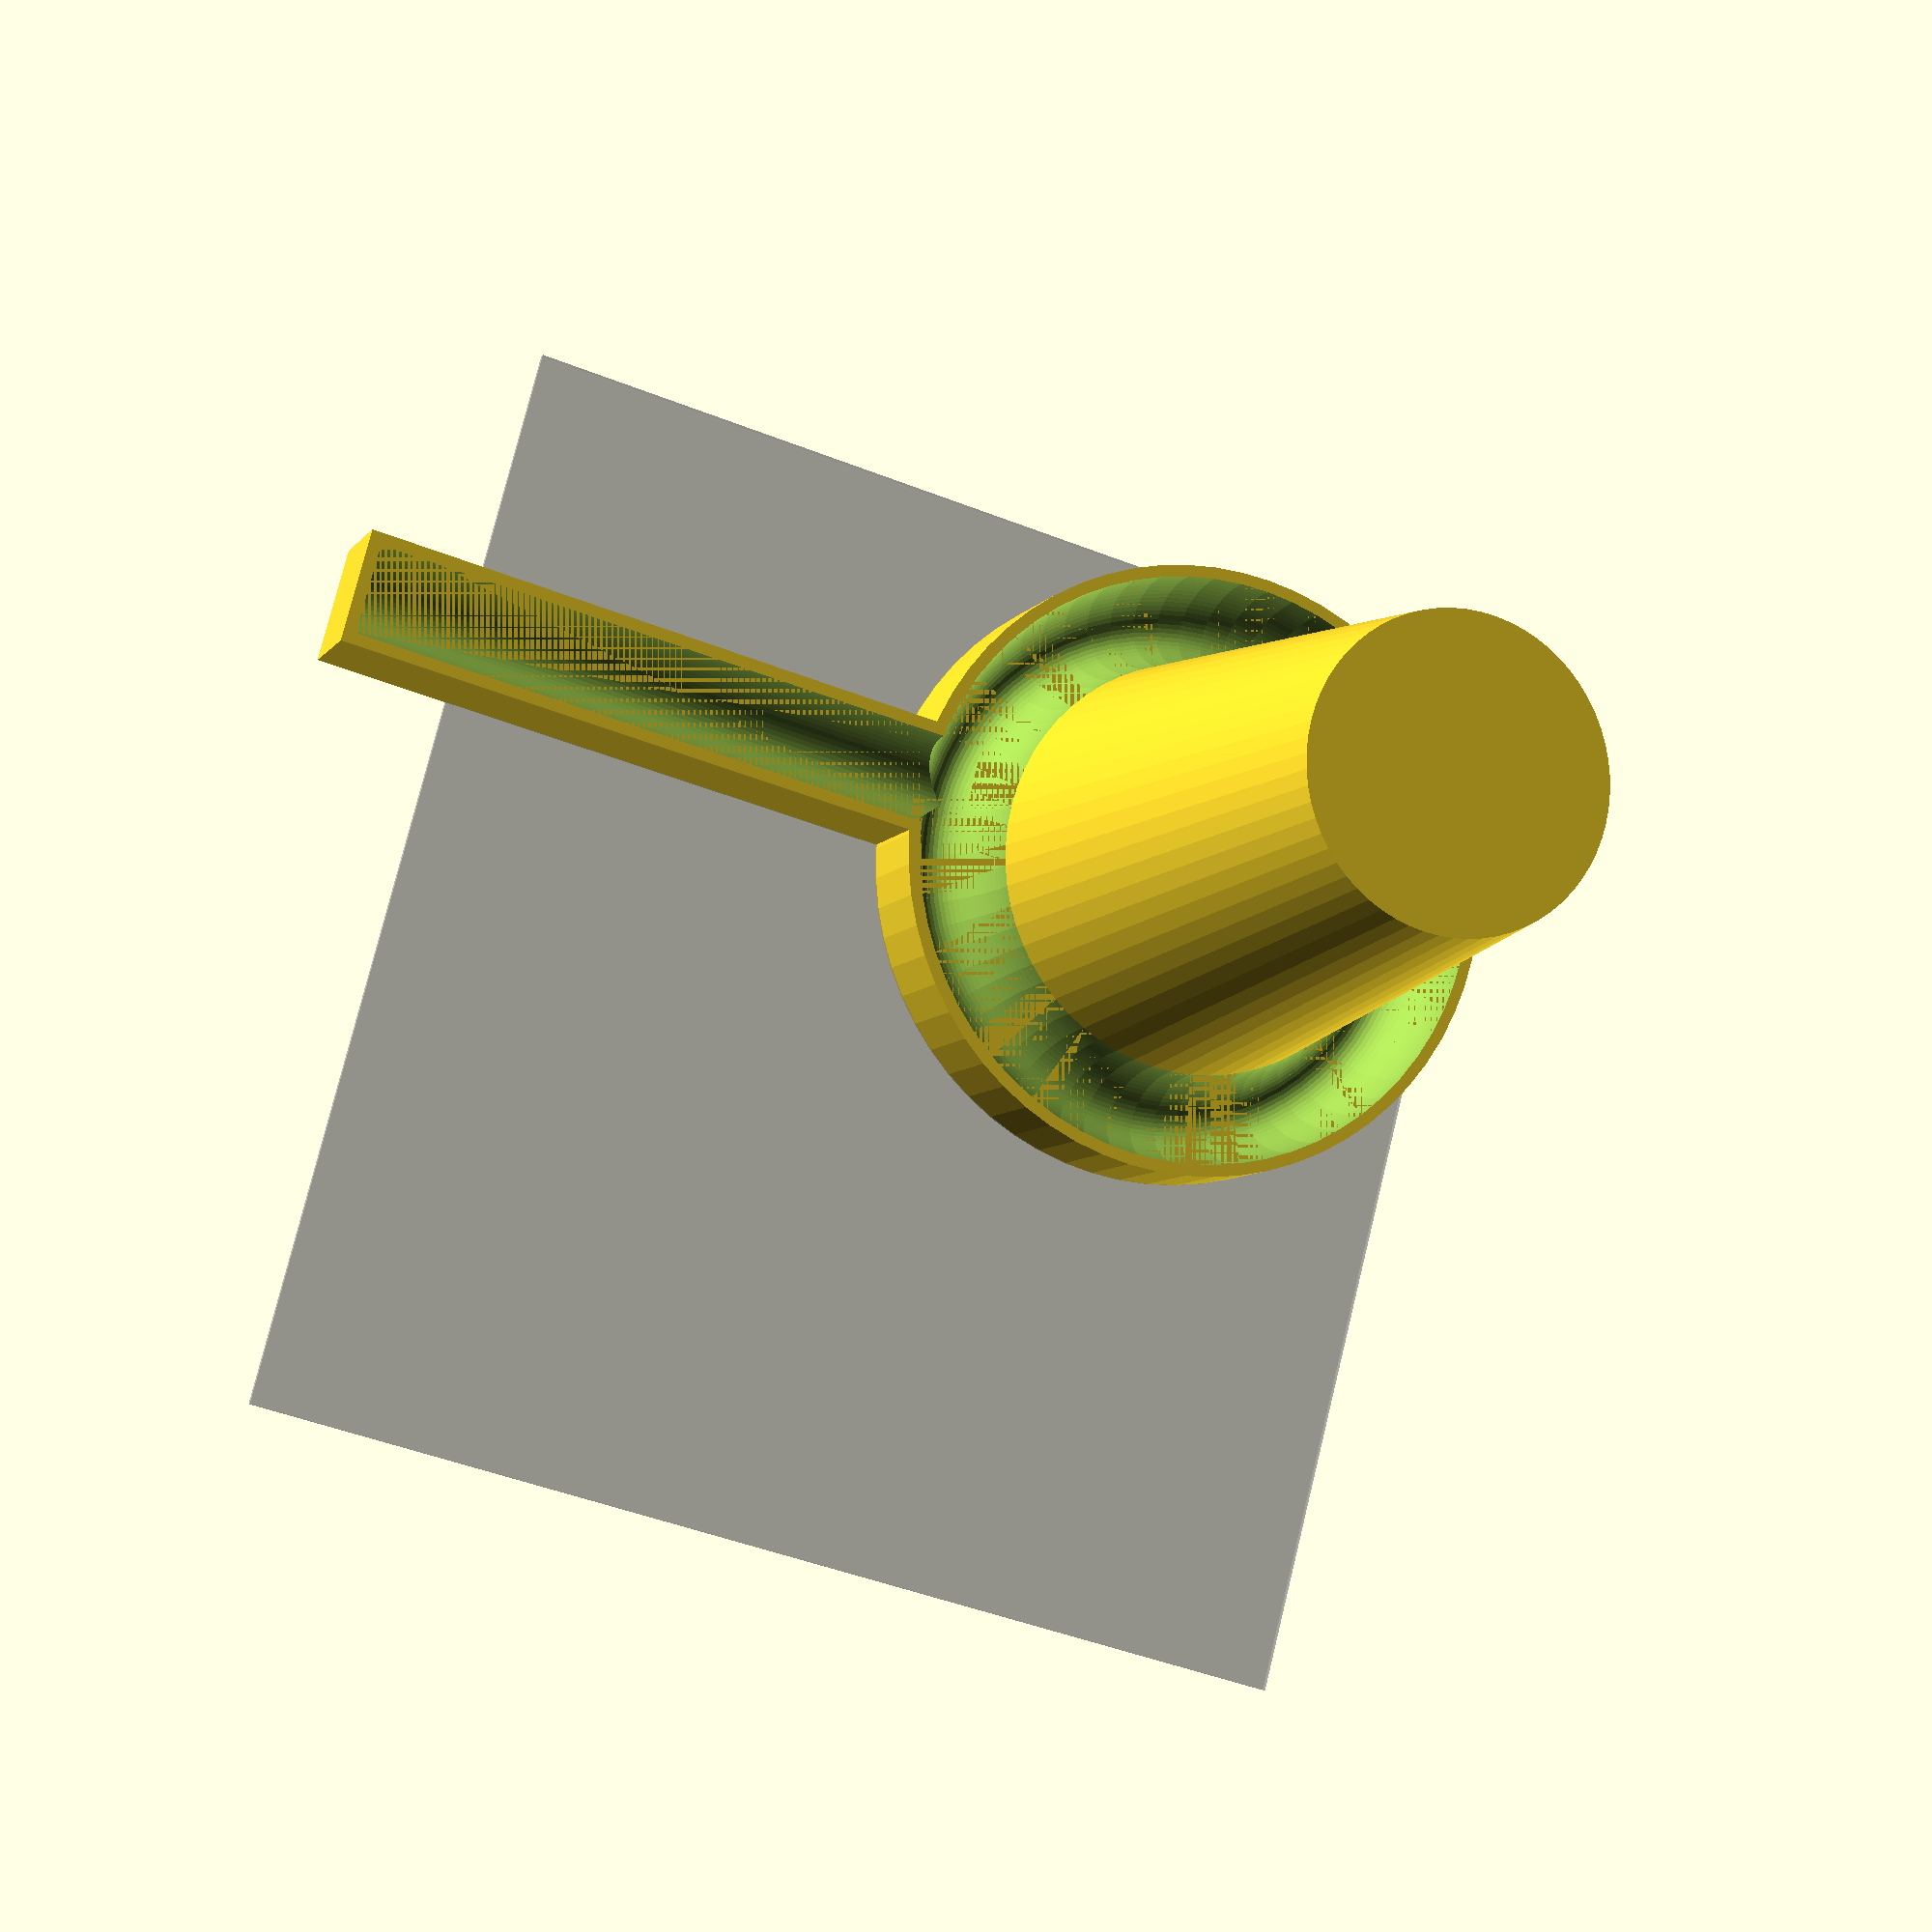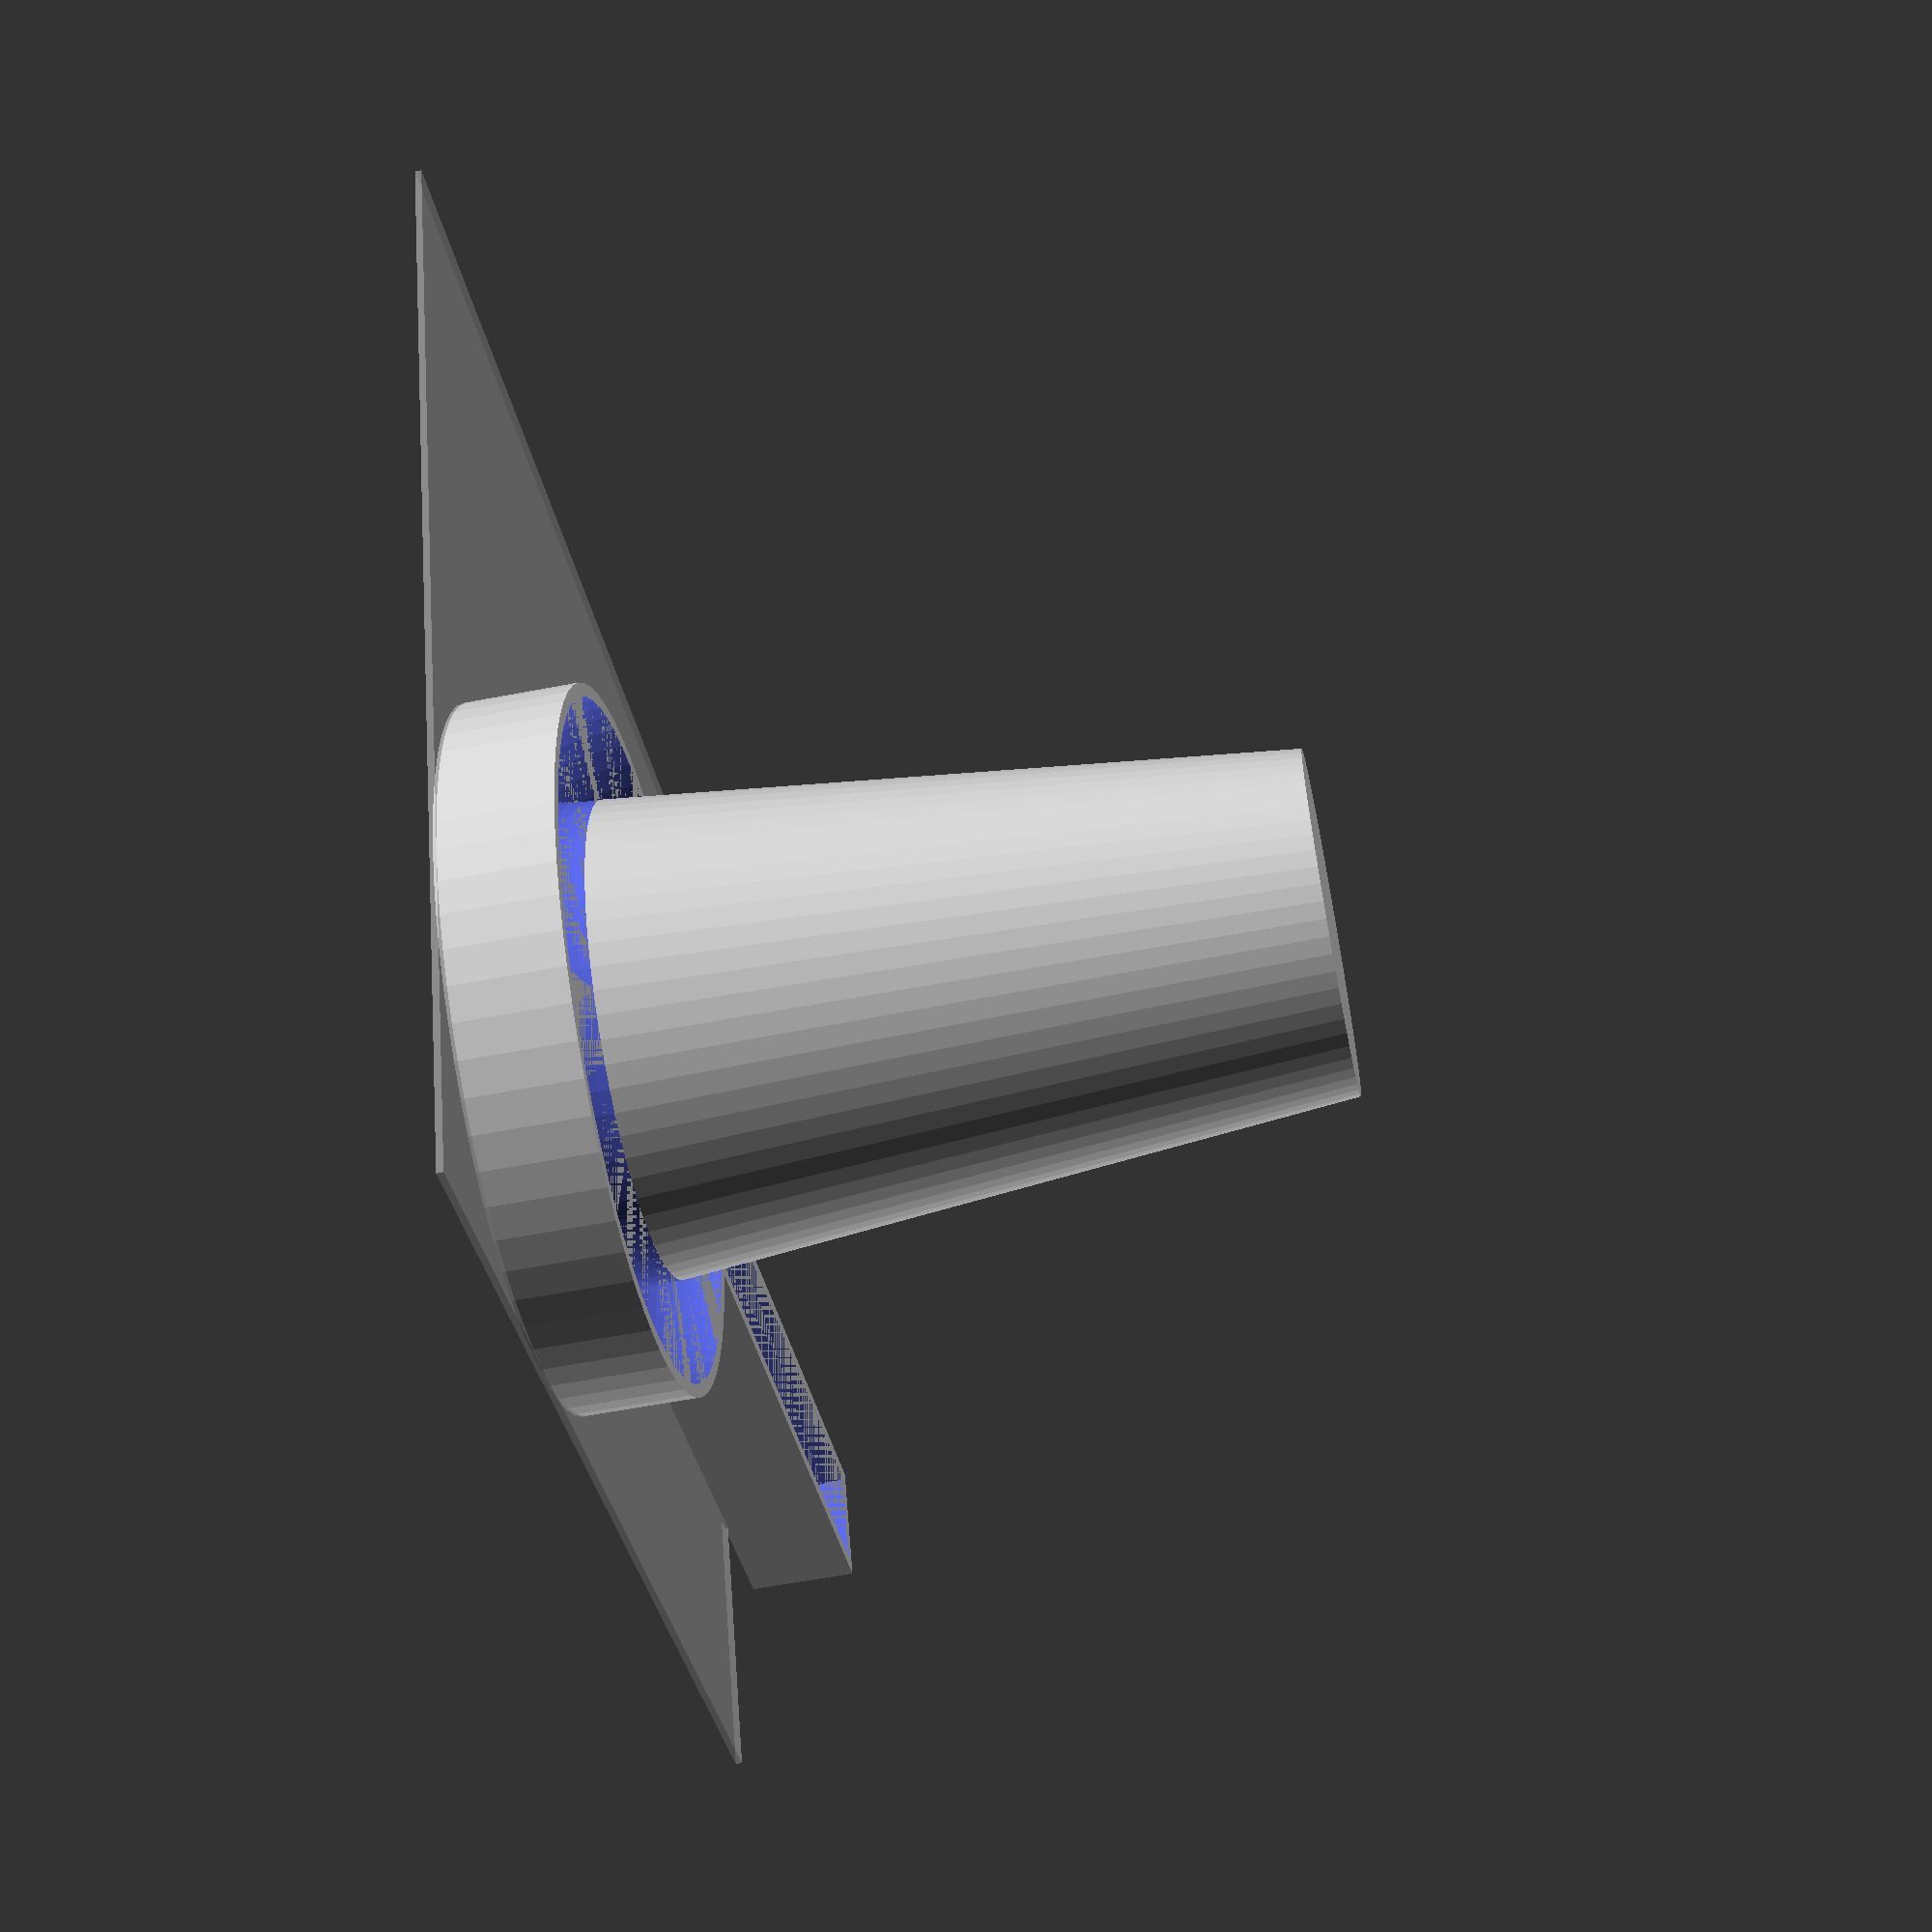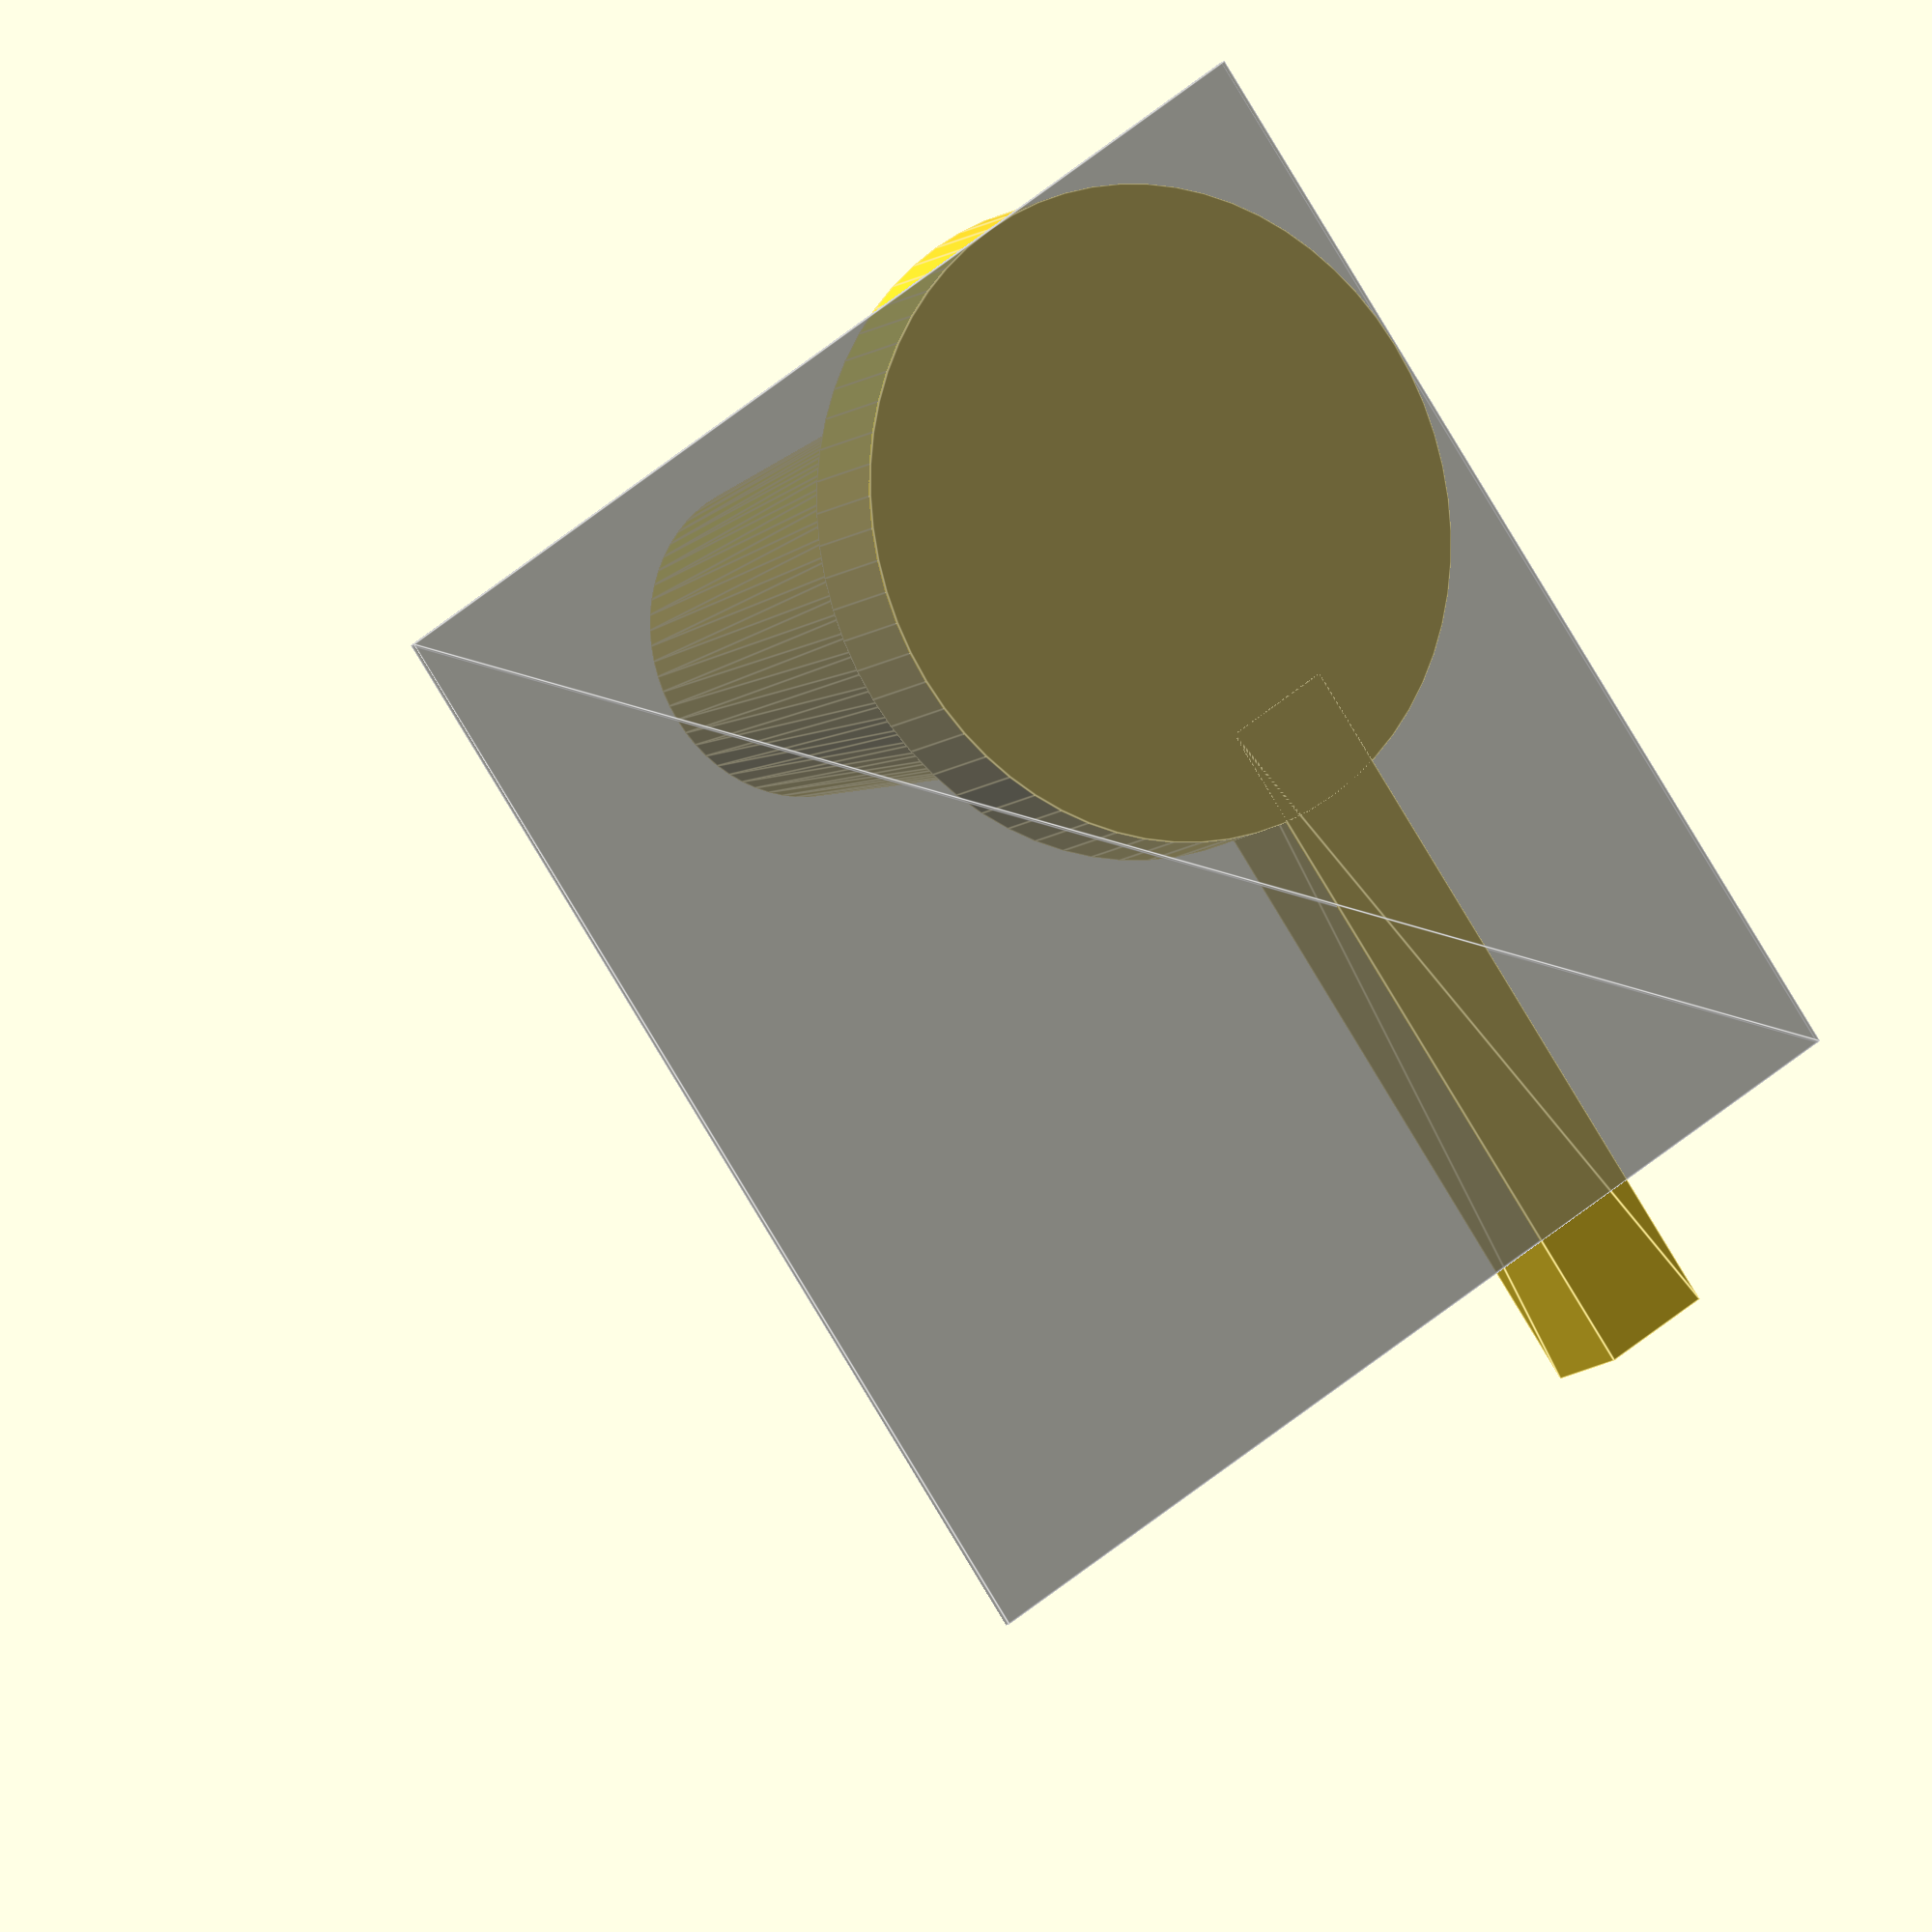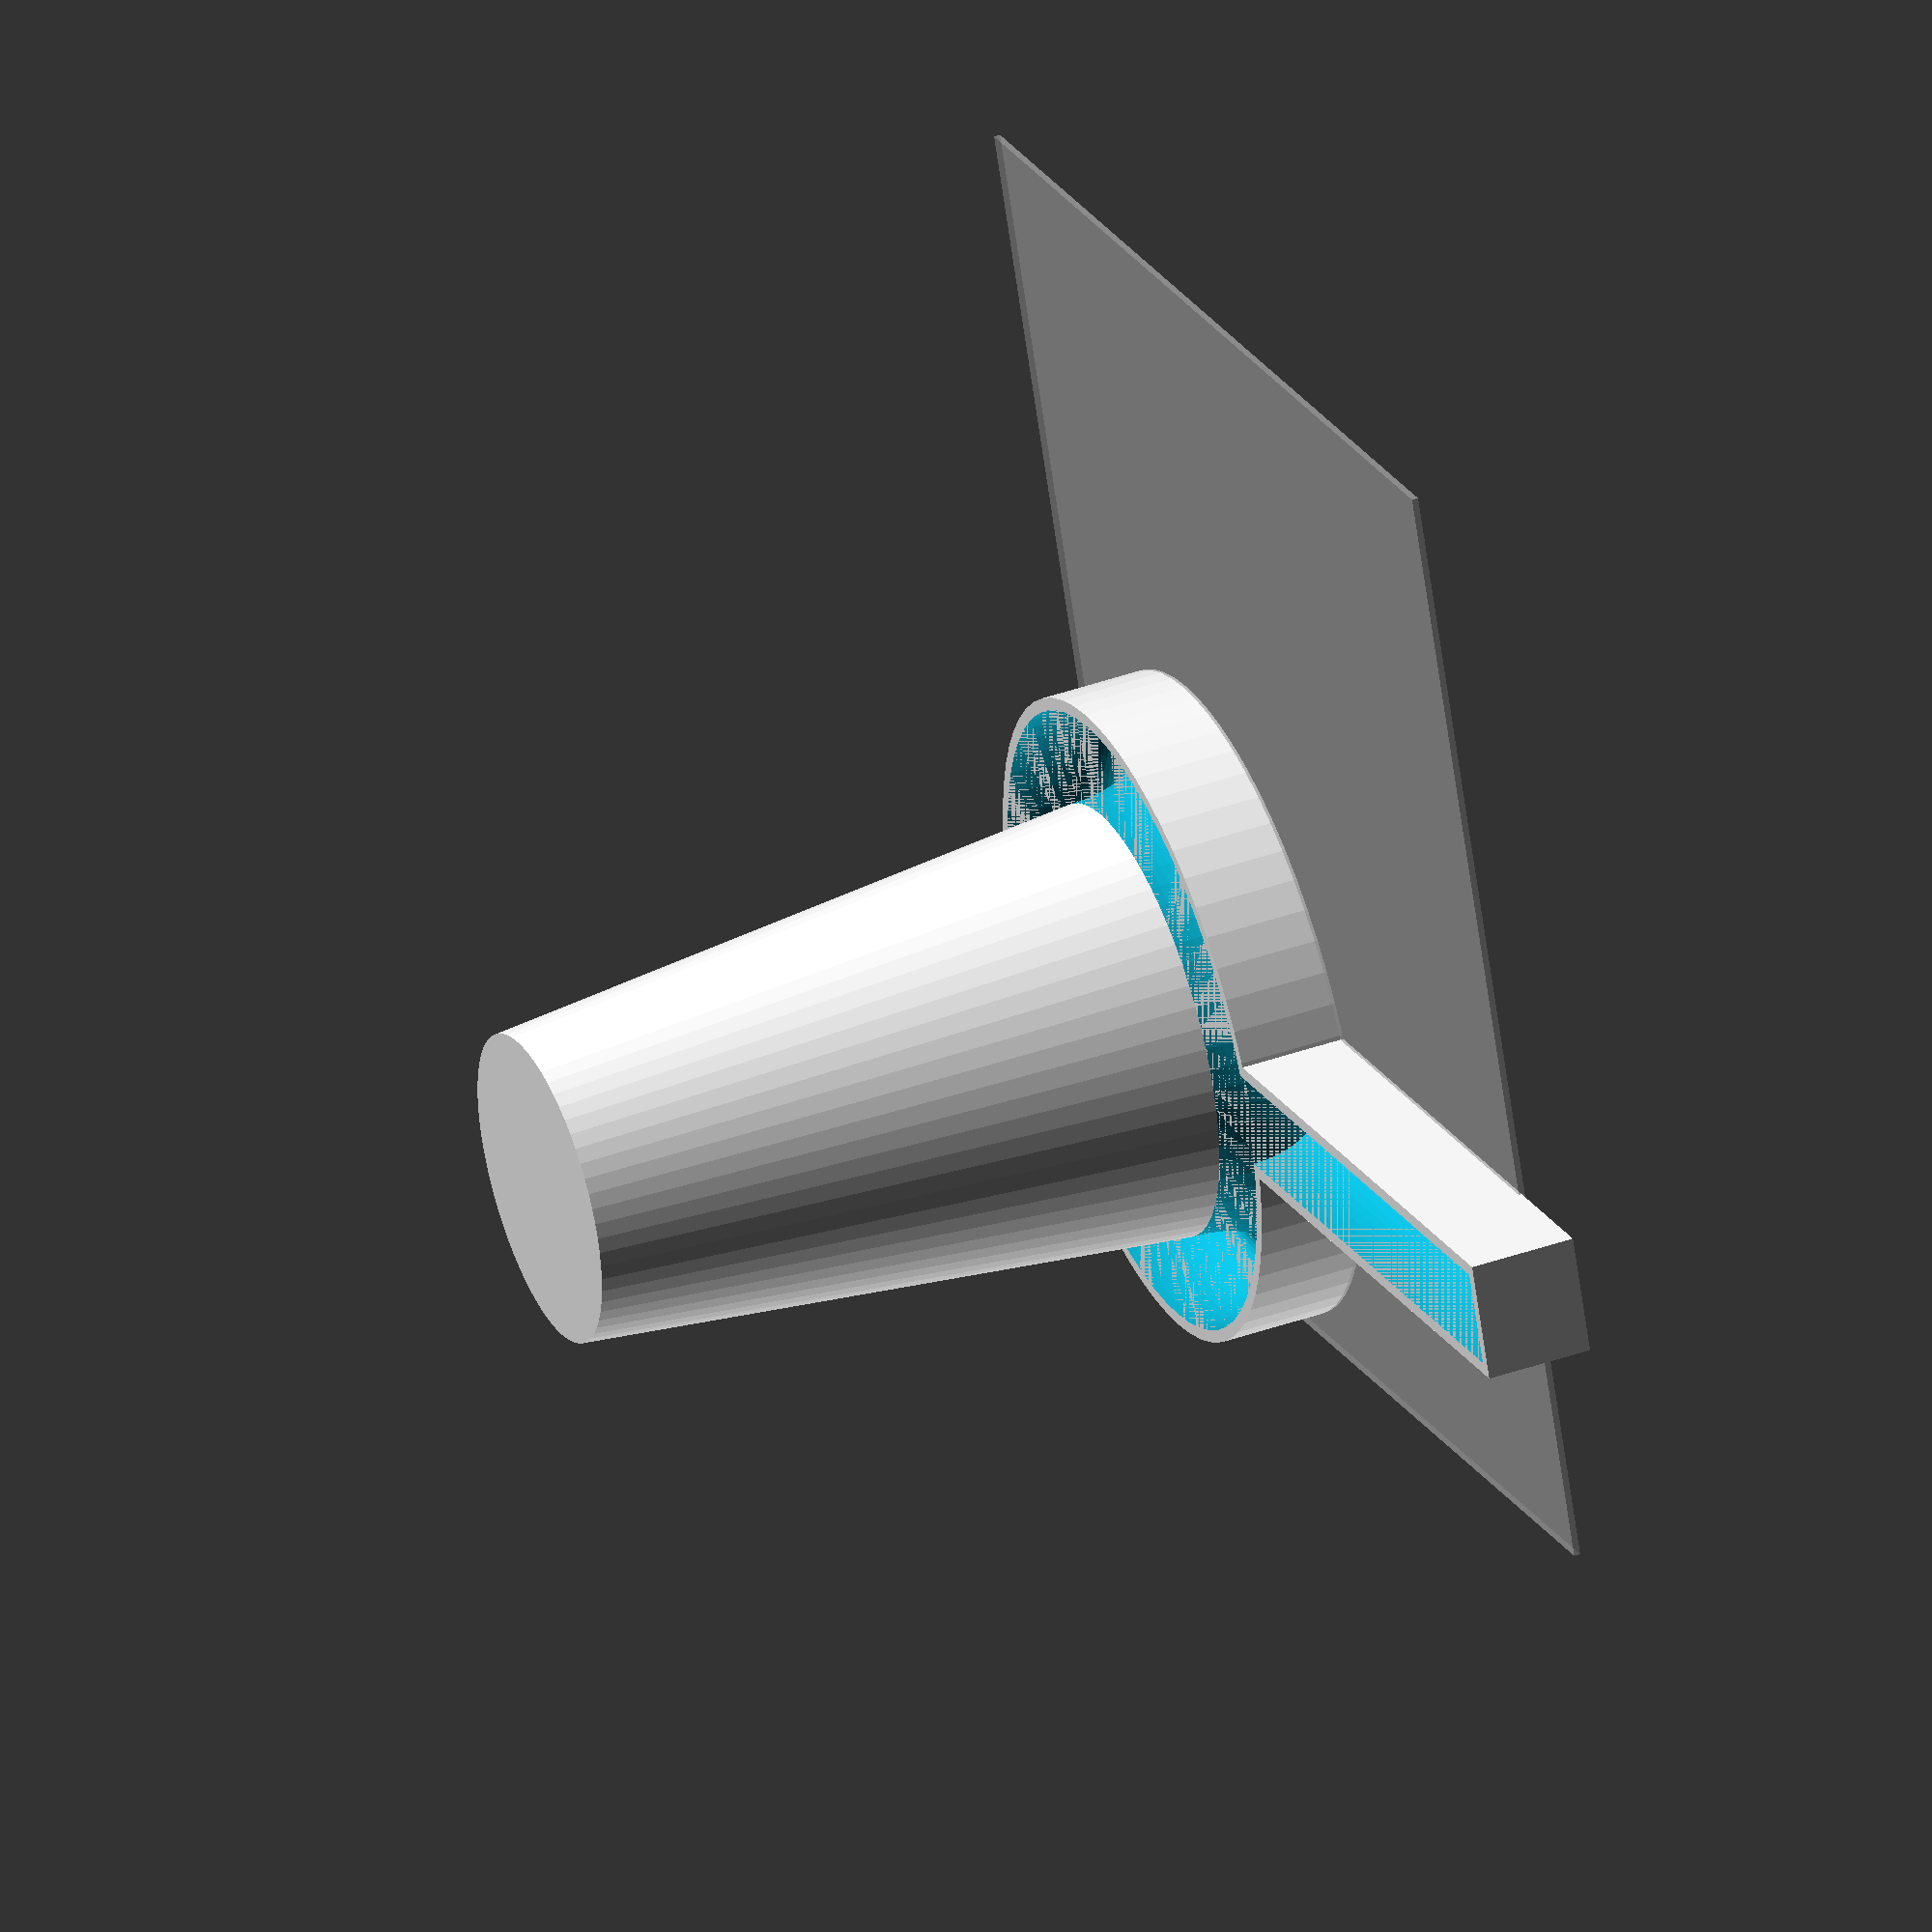
<openscad>
// Little legs to put something atop, with a moat
// that can be filled with water to keep ants off.

// Build plate reference
%square(180);

$fn=64;

base_thickness=2;
leg_base=35;
leg_top=25;
moat_width=15;
arm_length=100;


translate([leg_base+moat_width+base_thickness, leg_base+moat_width+base_thickness]) {
  difference() {
    union() {
      cylinder(base_thickness+moat_width, leg_base+moat_width+base_thickness, leg_base+moat_width+base_thickness);
      translate([leg_base, -moat_width/2-base_thickness]) {
        linear_extrude(base_thickness+moat_width) {
          square([arm_length+moat_width, moat_width+base_thickness*2]);
        }
      }
    }
    ring_moat();
    translate([leg_base, 0]) {
      arm_moat();
    }
  }
  translate([0, 0, base_thickness+moat_width]) {
    cylinder(100, leg_base, leg_top);
  }
}

module ring_moat() {
  translate([0, 0, base_thickness+moat_width]) {
    scale([1, 1, 2]) {
      rotate_extrude() {
        translate([leg_base, 0]) {
          intersection() {
            translate([moat_width/2, 0]) {
              circle(moat_width/2);
            }
            translate([0, -moat_width]) {
              square(moat_width, false);
            }
          }
        }
      }
    }
  }
}

module arm_moat() {
  translate([moat_width/2, 0, base_thickness+moat_width]) {
    scale([1, 1, 2]) {
      rotate(90, [0, 1, 0]) {
        linear_extrude(arm_length+moat_width/2-base_thickness) {
          intersection() {
            circle(moat_width/2);
            translate([moat_width/2, 0]) {
              square(moat_width, true);
            }
          }
        }
      }
    }
  }
}

</openscad>
<views>
elev=187.6 azim=14.7 roll=200.0 proj=p view=solid
elev=59.4 azim=335.5 roll=281.2 proj=p view=solid
elev=11.1 azim=126.3 roll=150.4 proj=o view=edges
elev=137.5 azim=158.8 roll=112.8 proj=o view=wireframe
</views>
